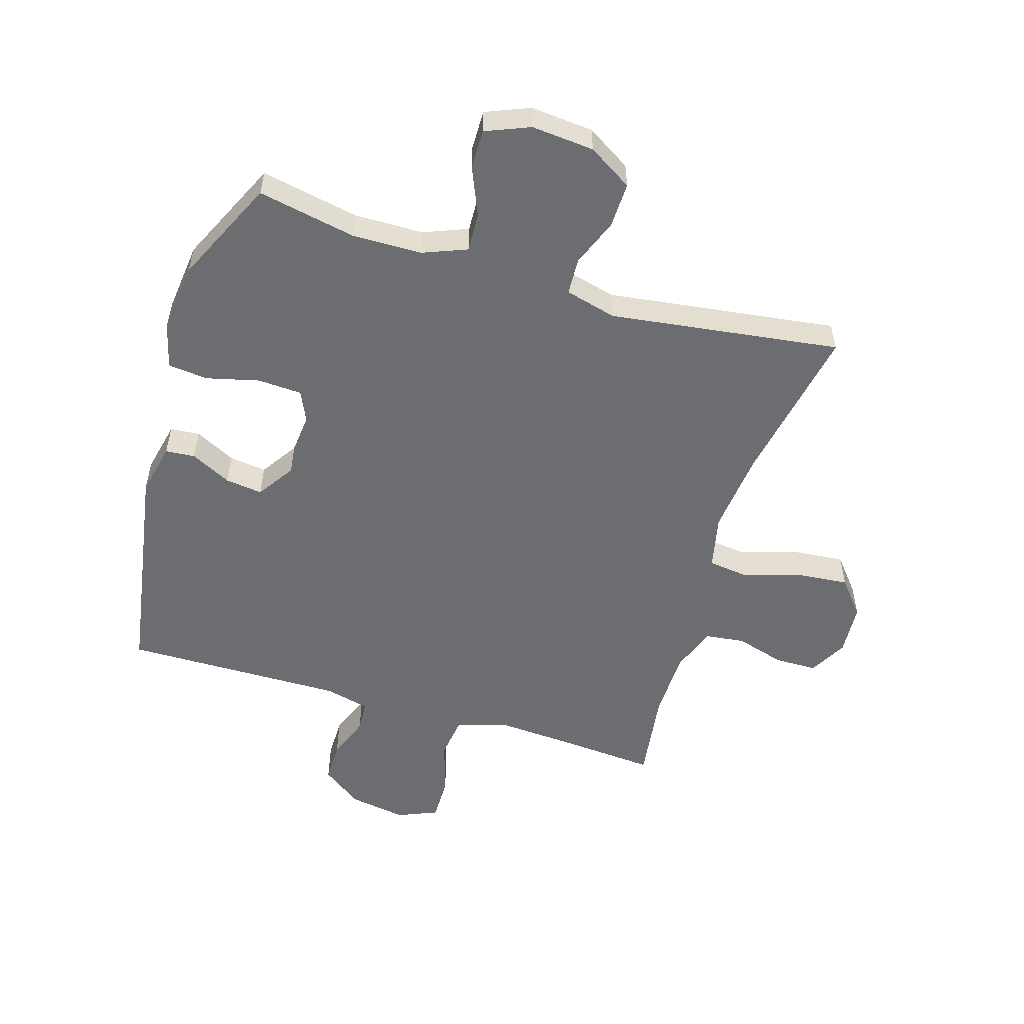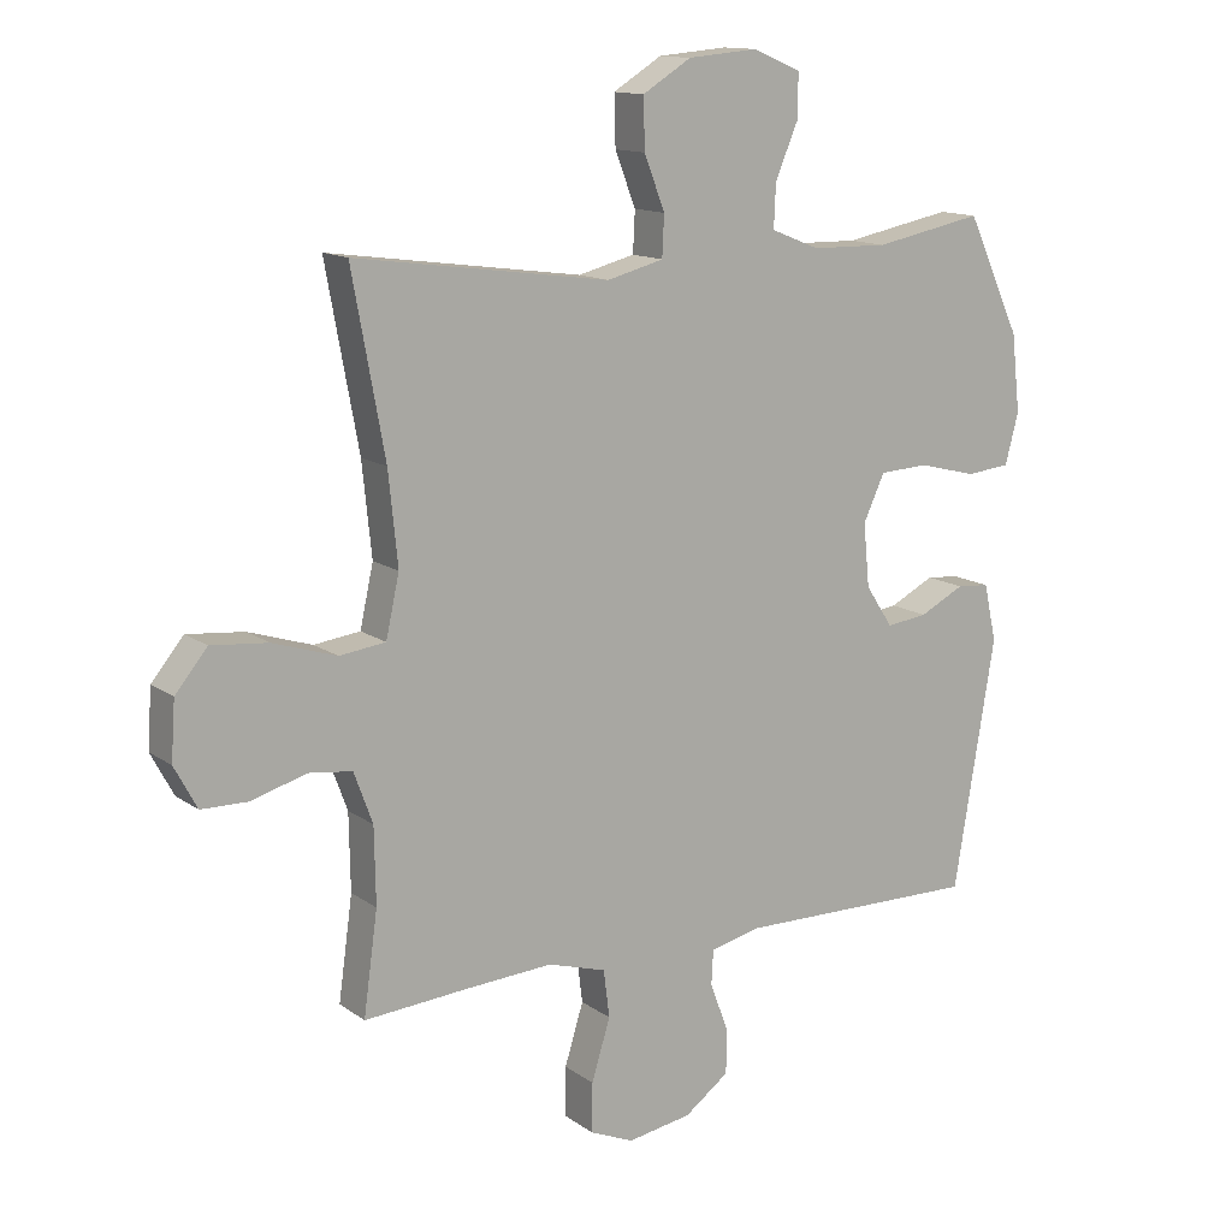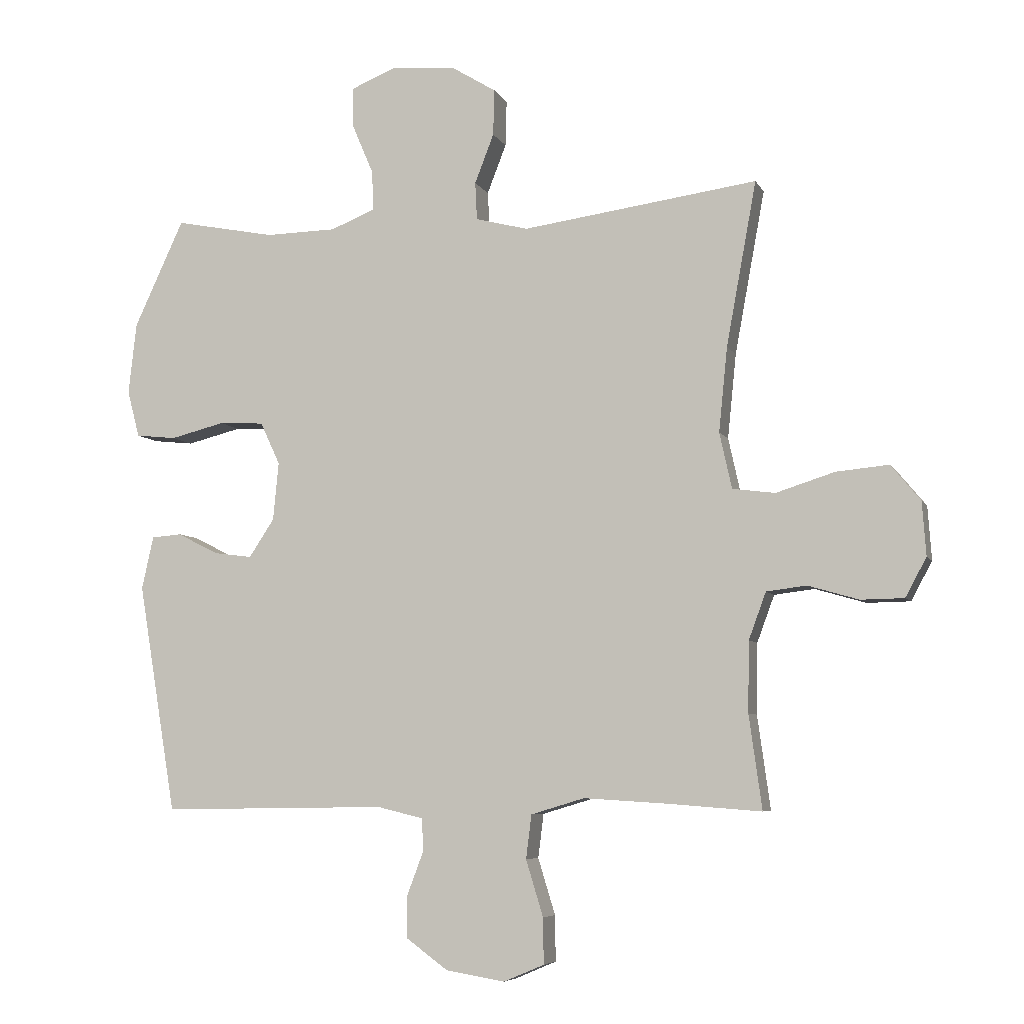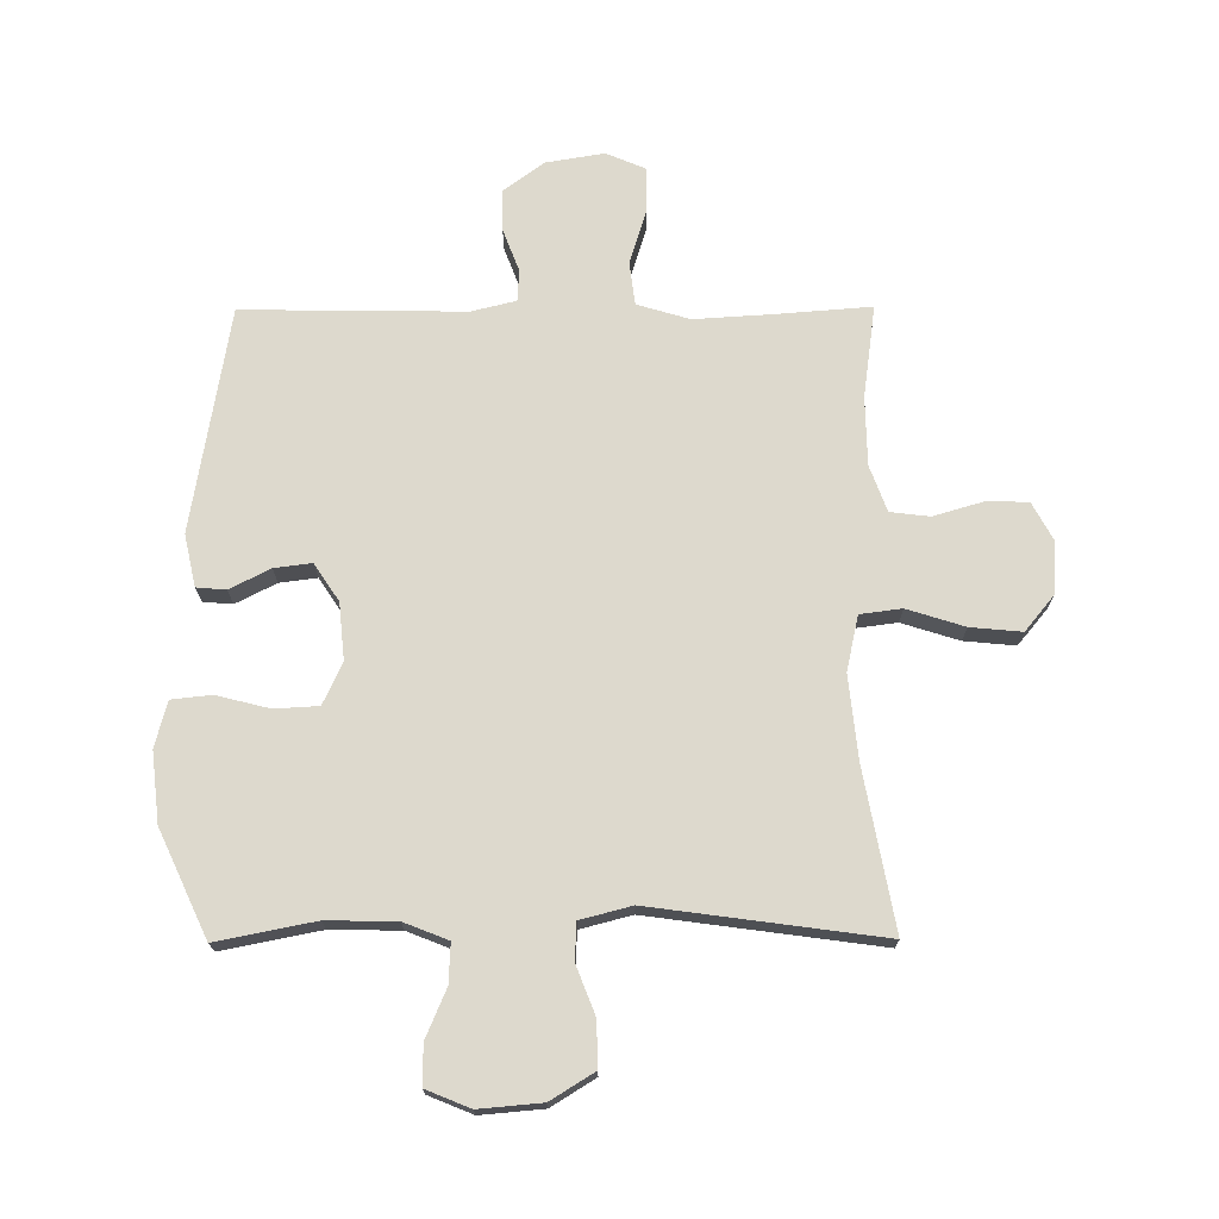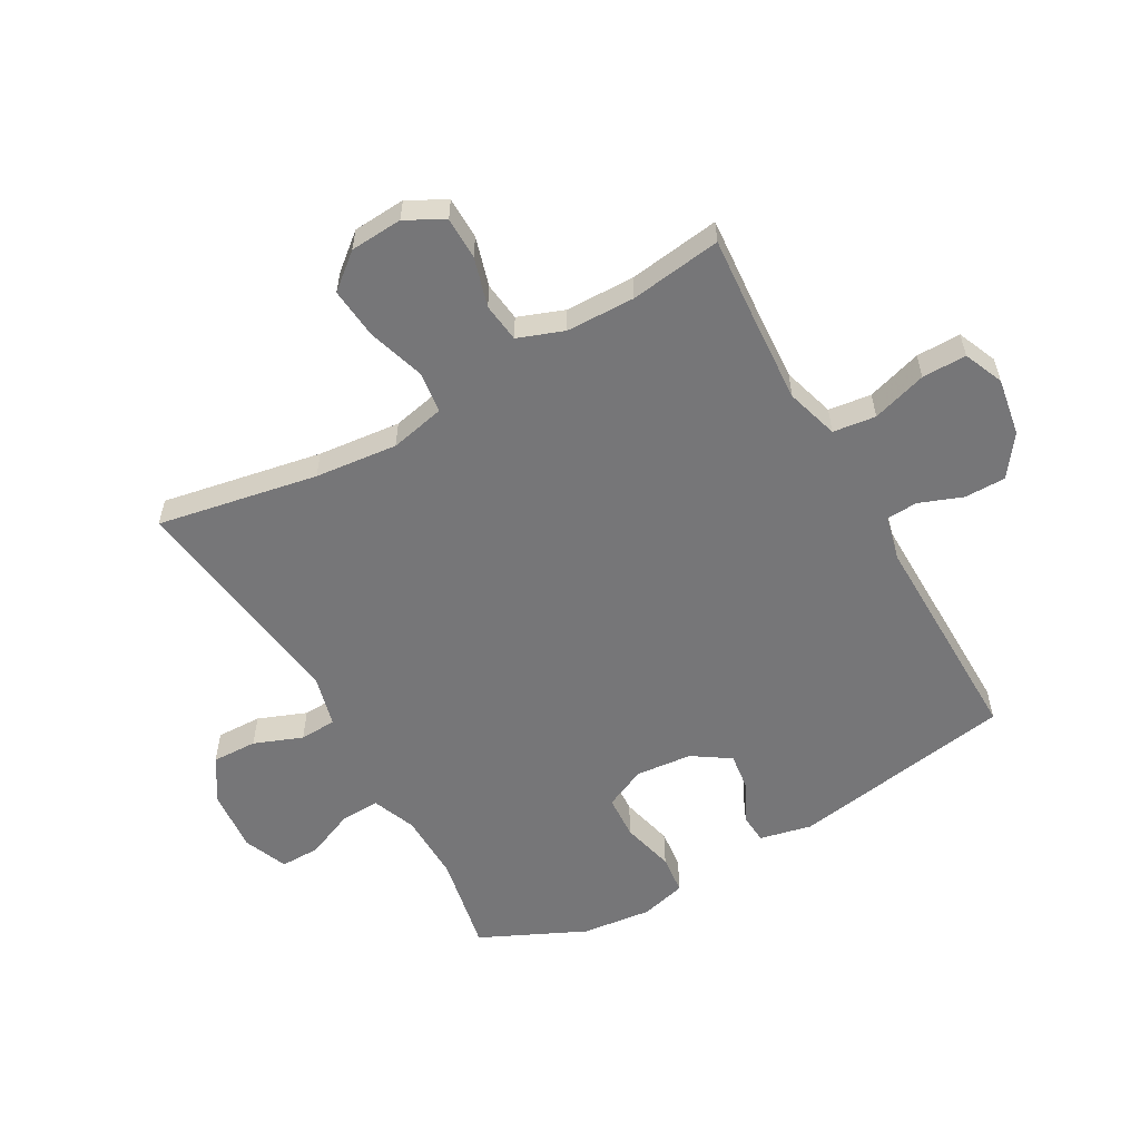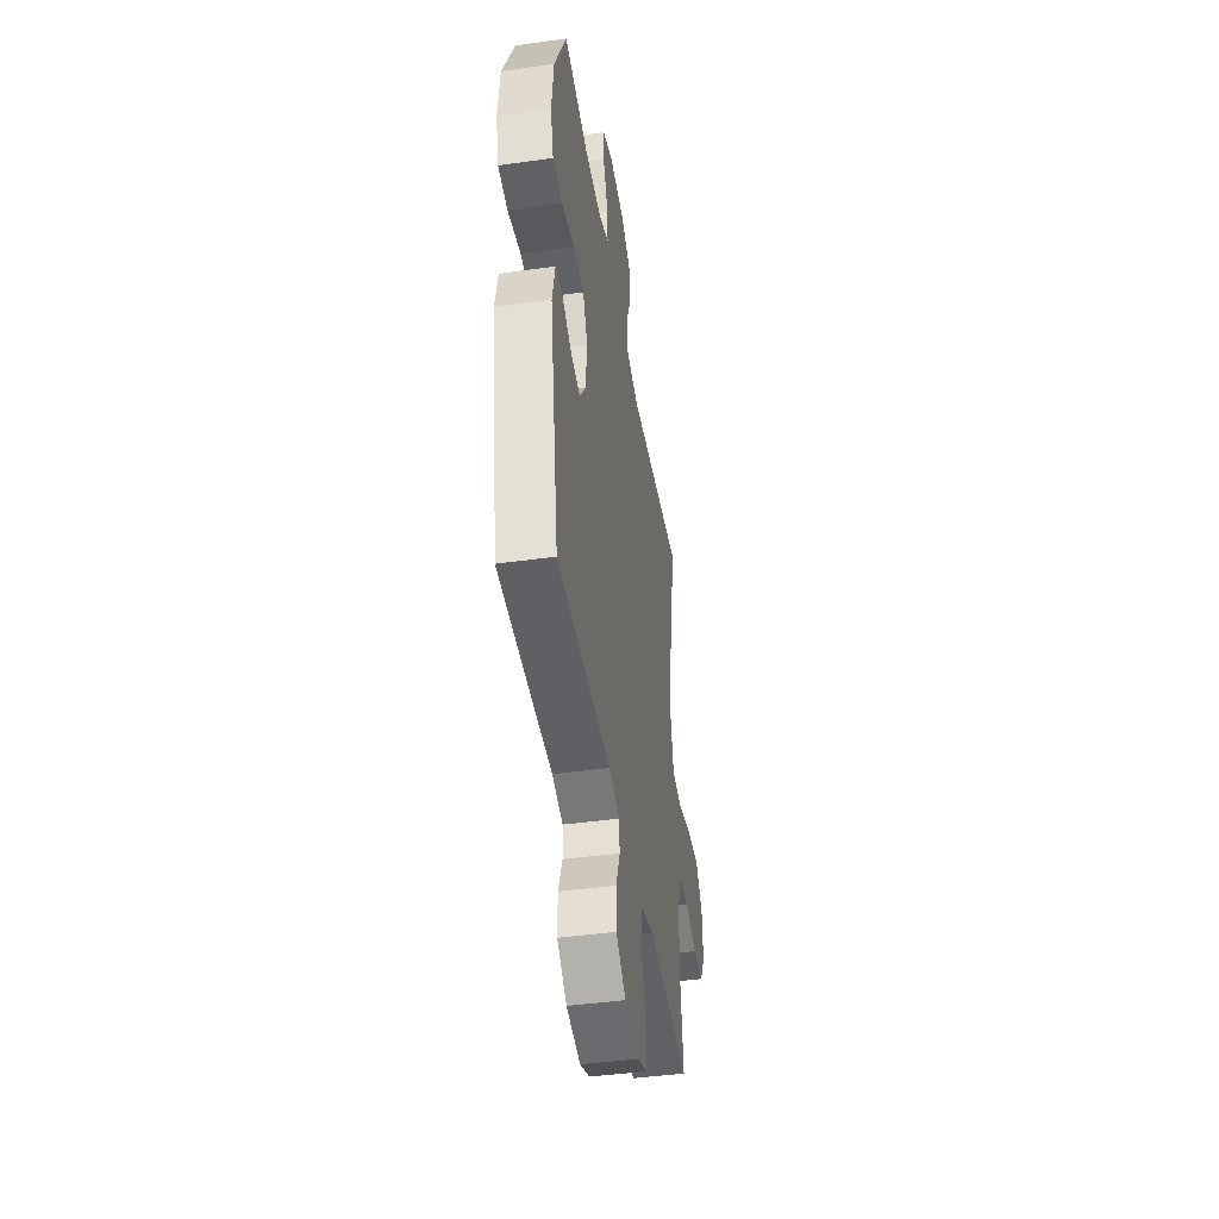
<metadata>
{"format":"obj","ext":"obj","renderer":"f3d","projection":"perspective","resolution":1024,"background":"white","views":[{"elev":-54.0,"azim":-17.0,"up":"+Y"},{"elev":13.3,"azim":146.9,"up":"+Z"},{"elev":-6.4,"azim":16.8,"up":"+Z"},{"elev":72.0,"azim":-0.3,"up":"+Y"},{"elev":-56.9,"azim":119.4,"up":"+Y"},{"elev":-44.3,"azim":-80.8,"up":"+Z"}]}
</metadata>
<code>
v 0.5 0.07 0.5
v 0.451 0.07 0.234
v 0.437 0.07 0.097
v 0.457 0.07 0.006
v 0.526 0.07 -0.003
v 0.621 0.07 0.027
v 0.706 0.07 0.035
v 0.754 0.07 -0.023
v 0.76 0.07 -0.11
v 0.726 0.07 -0.173
v 0.656 0.07 -0.174
v 0.574 0.07 -0.15
v 0.509 0.07 -0.158
v 0.481 0.07 -0.234
v 0.479 0.07 -0.348
v 0.5 0.07 -0.5
v 0.343 0.07 -0.488
v 0.213 0.07 -0.48
v 0.126 0.07 -0.506
v 0.117 0.07 -0.577
v 0.145 0.07 -0.668
v 0.146 0.07 -0.742
v 0.08 0.07 -0.77
v -0.016 0.07 -0.754
v -0.083 0.07 -0.705
v -0.083 0.07 -0.636
v -0.056 0.07 -0.565
v -0.059 0.07 -0.513
v -0.133 0.07 -0.495
v -0.5 0.07 -0.5
v -0.562 0.07 -0.128
v -0.543 0.07 -0.042
v -0.494 0.07 -0.038
v -0.427 0.07 -0.072
v -0.365 0.07 -0.08
v -0.324 0.07 -0.018
v -0.315 0.07 0.076
v -0.347 0.07 0.145
v -0.42 0.07 0.149
v -0.508 0.07 0.127
v -0.574 0.07 0.134
v -0.594 0.07 0.21
v -0.581 0.07 0.326
v -0.5 0.07 0.5
v -0.337 0.07 0.468
v -0.222 0.07 0.47
v -0.149 0.07 0.499
v -0.152 0.07 0.564
v -0.186 0.07 0.644
v -0.187 0.07 0.71
v -0.114 0.07 0.74
v -0.01 0.07 0.731
v 0.063 0.07 0.686
v 0.061 0.07 0.611
v 0.03 0.07 0.531
v 0.033 0.07 0.47
v 0.118 0.07 0.448
v 0.5 0 0.5
v 0.451 0 0.234
v 0.437 0 0.097
v 0.457 0 0.006
v 0.526 0 -0.003
v 0.621 0 0.027
v 0.706 0 0.035
v 0.754 0 -0.023
v 0.76 0 -0.11
v 0.726 0 -0.173
v 0.656 0 -0.174
v 0.574 0 -0.15
v 0.509 0 -0.158
v 0.481 0 -0.234
v 0.479 0 -0.348
v 0.5 0 -0.5
v 0.343 0 -0.488
v 0.213 0 -0.48
v 0.126 0 -0.506
v 0.117 0 -0.577
v 0.145 0 -0.668
v 0.146 0 -0.742
v 0.08 0 -0.77
v -0.016 0 -0.754
v -0.083 0 -0.705
v -0.083 0 -0.636
v -0.056 0 -0.565
v -0.059 0 -0.513
v -0.133 0 -0.495
v -0.5 0 -0.5
v -0.562 0 -0.128
v -0.543 0 -0.042
v -0.494 0 -0.038
v -0.427 0 -0.072
v -0.365 0 -0.08
v -0.324 0 -0.018
v -0.315 0 0.076
v -0.347 0 0.145
v -0.42 0 0.149
v -0.508 0 0.127
v -0.574 0 0.134
v -0.594 0 0.21
v -0.581 0 0.326
v -0.5 0 0.5
v -0.337 0 0.468
v -0.222 0 0.47
v -0.149 0 0.499
v -0.152 0 0.564
v -0.186 0 0.644
v -0.187 0 0.71
v -0.114 0 0.74
v -0.01 0 0.731
v 0.063 0 0.686
v 0.061 0 0.611
v 0.03 0 0.531
v 0.033 0 0.47
v 0.118 0 0.448
f 52 53 54 55
f 52 55 56
f 51 52 56
f 48 49 50 51
f 47 48 51 56
f 46 47 56 57
f 42 43 44 45
f 42 45 46 57
f 39 40 41 42
f 38 39 42 57
f 31 32 33 34
f 29 30 31 34
f 28 29 34 35
f 24 25 26 27
f 24 27 28
f 23 24 28
f 20 21 22 23
f 19 20 23 28
f 18 19 28 35
f 15 16 17
f 14 15 17 18
f 13 14 18 35
f 9 10 11 12
f 5 6 7 8
f 5 8 9 12
f 38 57 1 2
f 37 38 2 3
f 36 37 3 4
f 12 13 35 36
f 4 5 12 36
f 112 111 110 109
f 113 112 109
f 113 109 108
f 108 107 106 105
f 113 108 105 104
f 114 113 104 103
f 102 101 100 99
f 114 103 102 99
f 99 98 97 96
f 114 99 96 95
f 91 90 89 88
f 91 88 87 86
f 92 91 86 85
f 84 83 82 81
f 85 84 81
f 85 81 80
f 80 79 78 77
f 85 80 77 76
f 92 85 76 75
f 74 73 72
f 75 74 72 71
f 92 75 71 70
f 69 68 67 66
f 65 64 63 62
f 69 66 65 62
f 59 58 114 95
f 60 59 95 94
f 61 60 94 93
f 93 92 70 69
f 93 69 62 61
f 1 58 59 2
f 2 59 60 3
f 3 60 61 4
f 4 61 62 5
f 5 62 63 6
f 6 63 64 7
f 7 64 65 8
f 8 65 66 9
f 9 66 67 10
f 10 67 68 11
f 11 68 69 12
f 12 69 70 13
f 13 70 71 14
f 14 71 72 15
f 15 72 73 16
f 16 73 74 17
f 17 74 75 18
f 18 75 76 19
f 19 76 77 20
f 20 77 78 21
f 21 78 79 22
f 22 79 80 23
f 23 80 81 24
f 24 81 82 25
f 25 82 83 26
f 26 83 84 27
f 27 84 85 28
f 28 85 86 29
f 29 86 87 30
f 30 87 88 31
f 31 88 89 32
f 32 89 90 33
f 33 90 91 34
f 34 91 92 35
f 35 92 93 36
f 36 93 94 37
f 37 94 95 38
f 38 95 96 39
f 39 96 97 40
f 40 97 98 41
f 41 98 99 42
f 42 99 100 43
f 43 100 101 44
f 44 101 102 45
f 45 102 103 46
f 46 103 104 47
f 47 104 105 48
f 48 105 106 49
f 49 106 107 50
f 50 107 108 51
f 51 108 109 52
f 52 109 110 53
f 53 110 111 54
f 54 111 112 55
f 55 112 113 56
f 56 113 114 57
f 57 114 58 1

</code>
